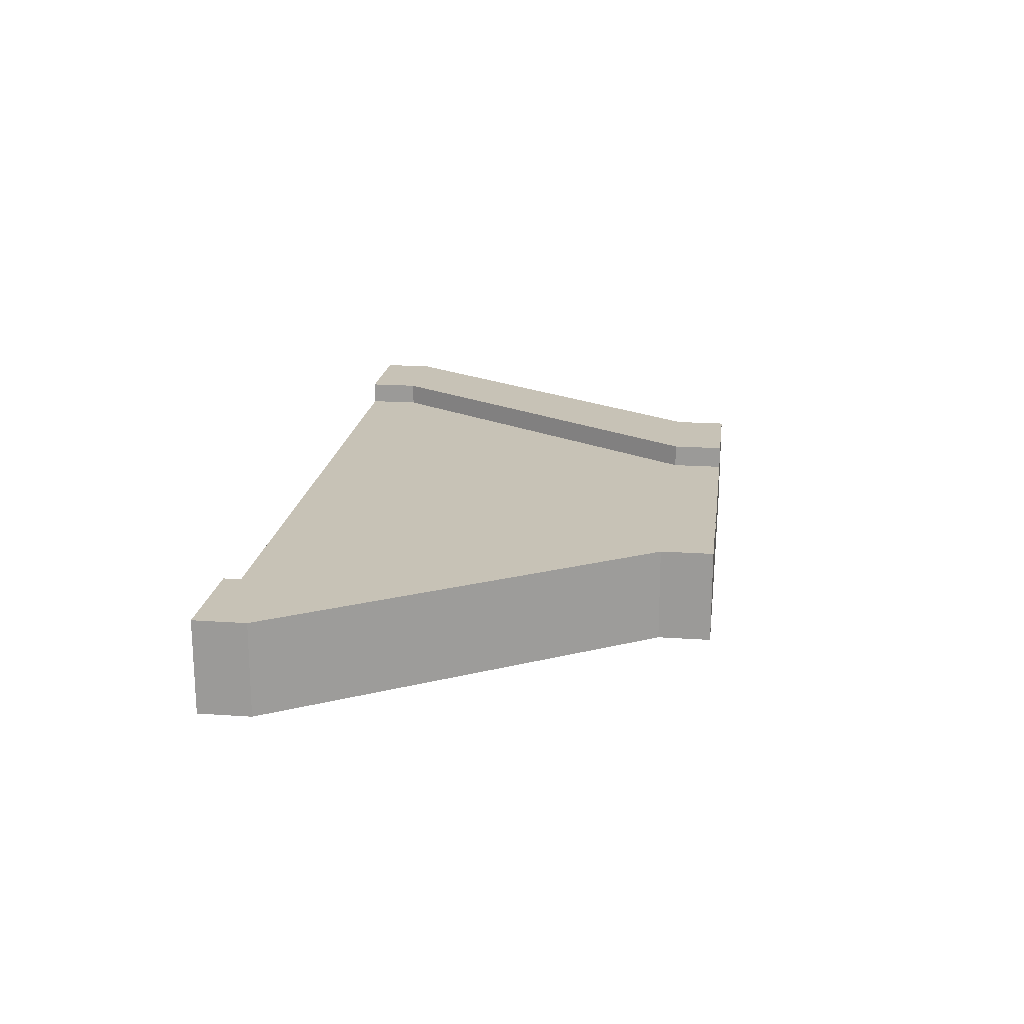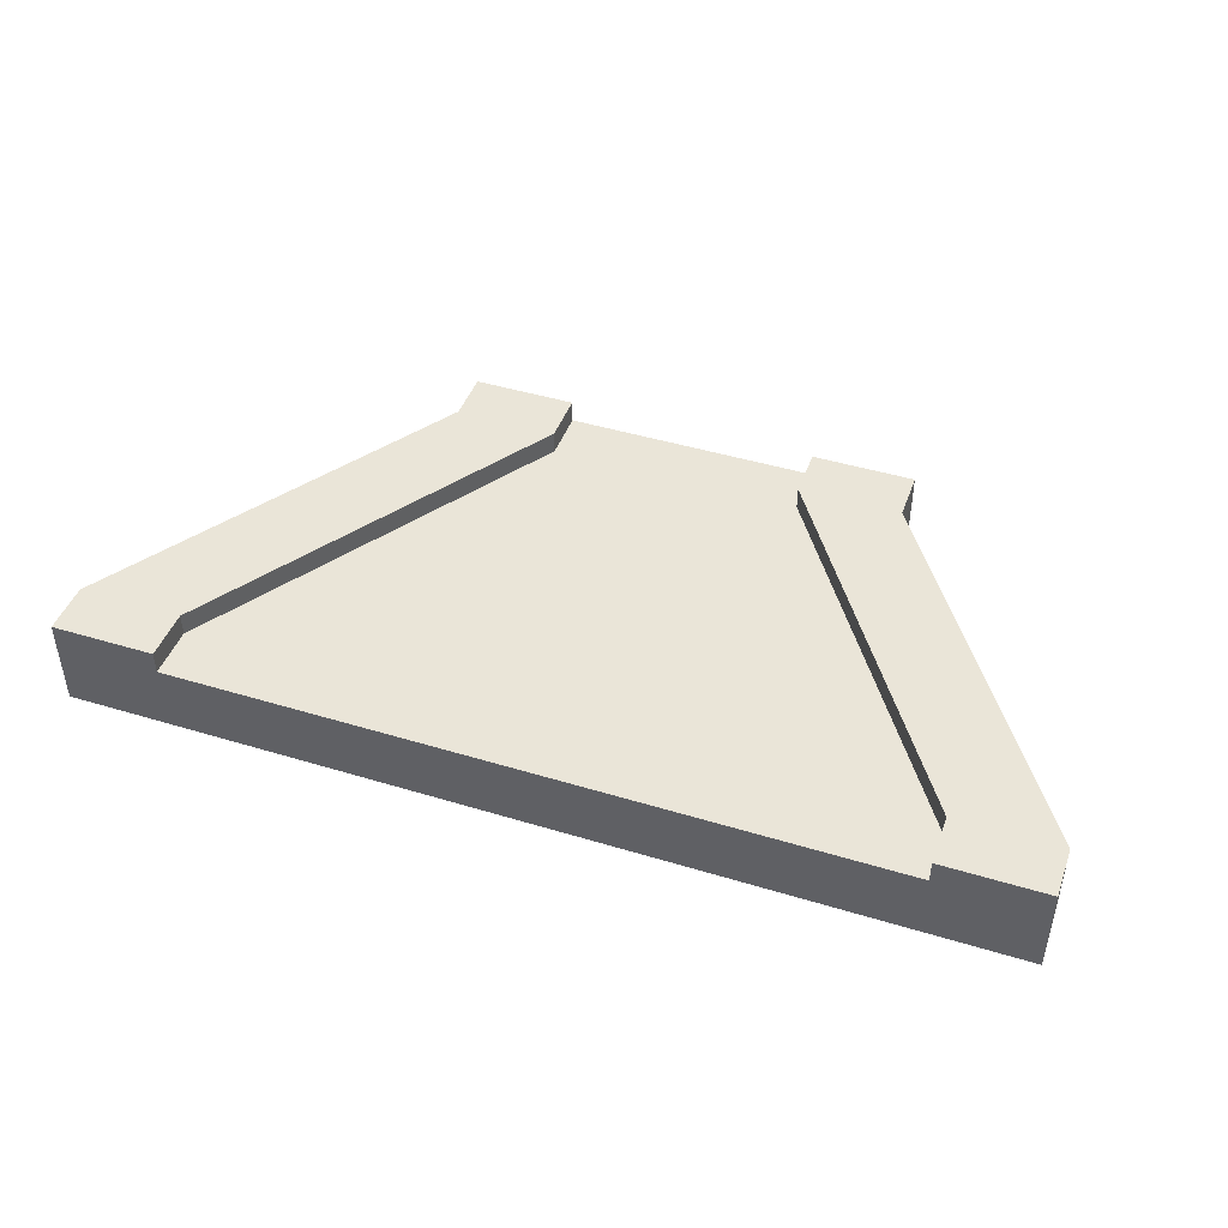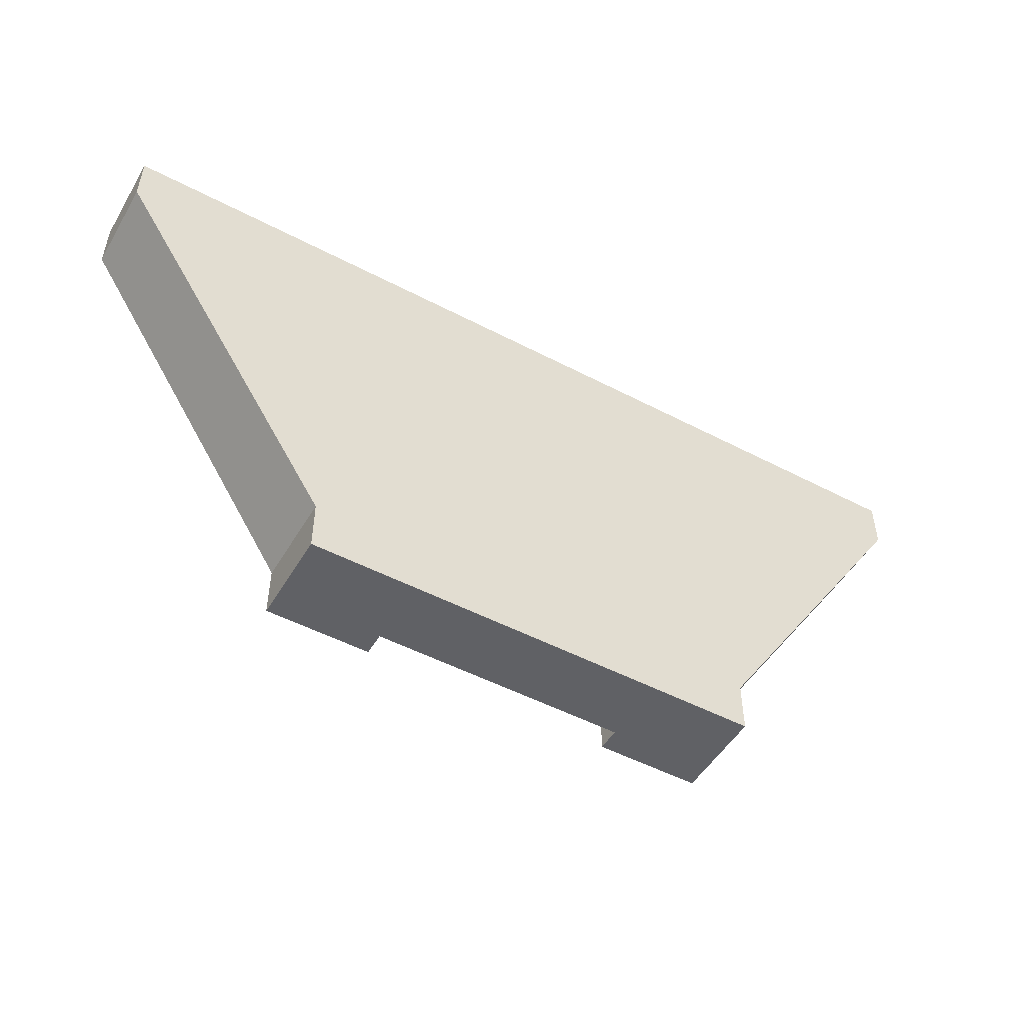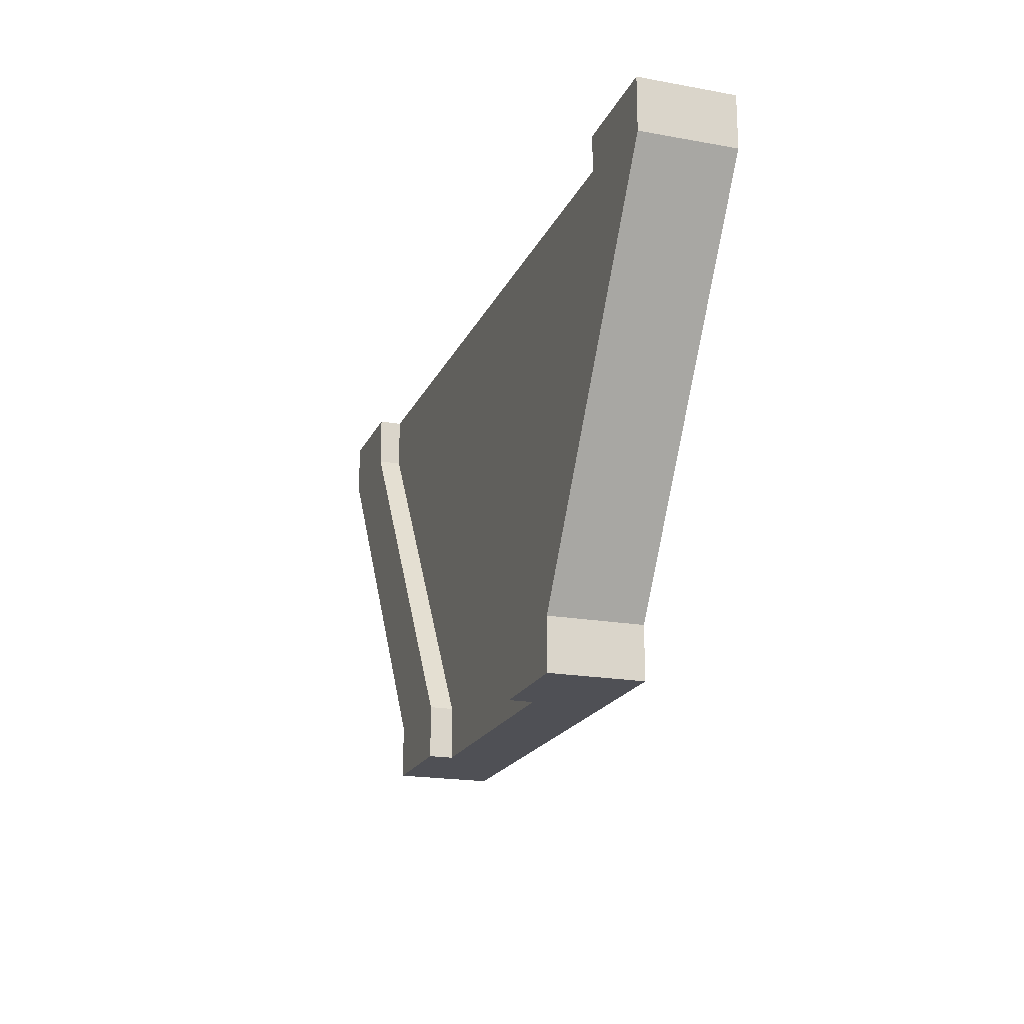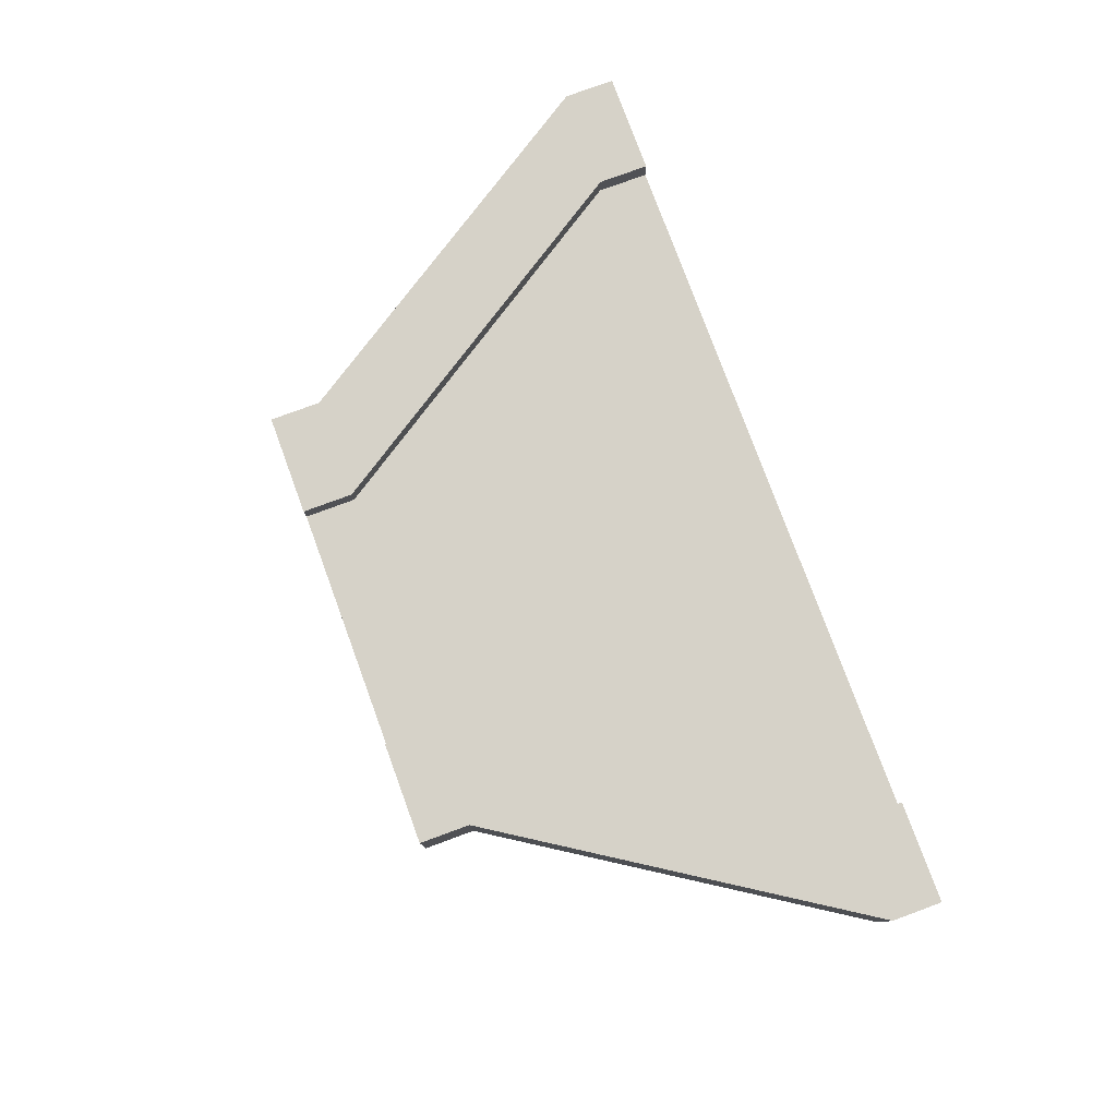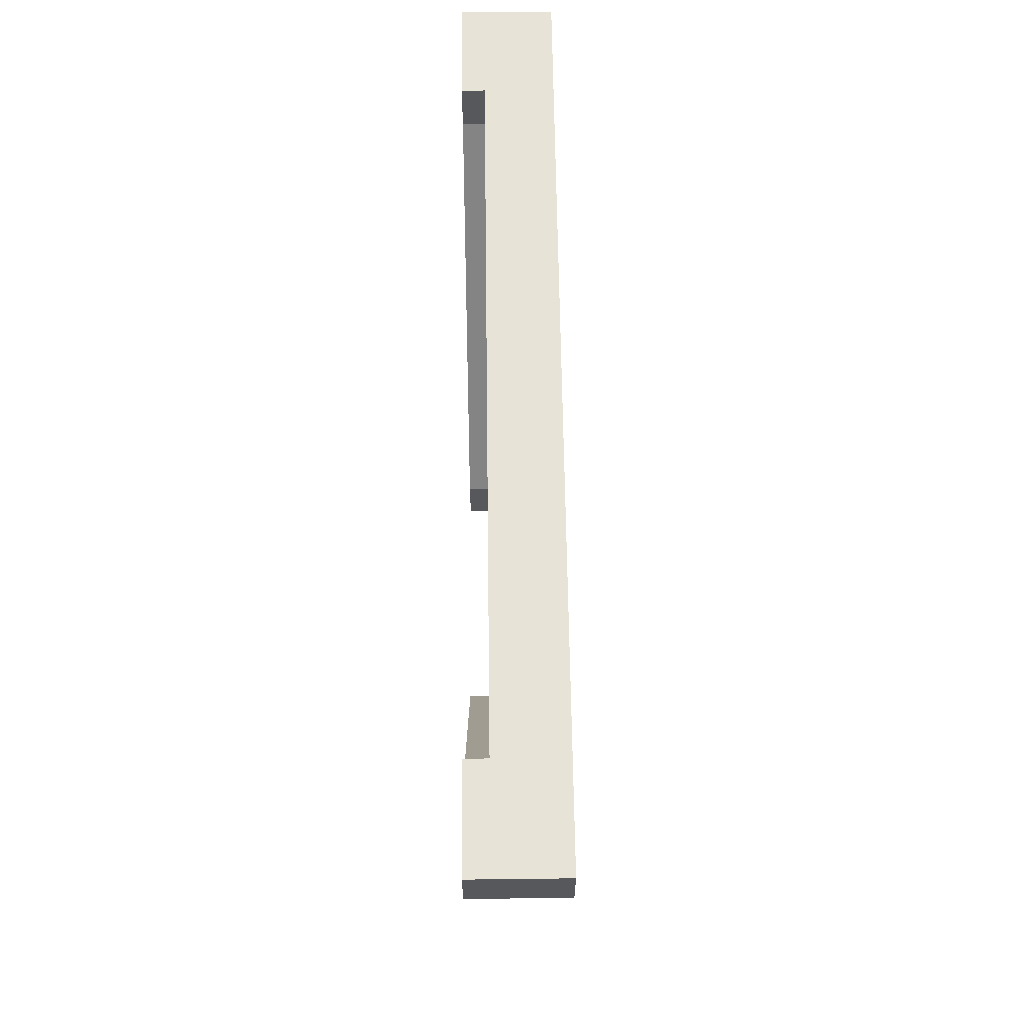
<metadata>
{"format":"obj","ext":"obj","renderer":"f3d","projection":"perspective","resolution":1024,"background":"white","views":[{"elev":19.2,"azim":97.4,"up":"+Y"},{"elev":44.6,"azim":19.5,"up":"+Y"},{"elev":-50.3,"azim":-29.9,"up":"+Z"},{"elev":-19.4,"azim":-108.8,"up":"+Z"},{"elev":78.4,"azim":-110.2,"up":"+Y"},{"elev":61.6,"azim":-90.7,"up":"+Z"}]}
</metadata>
<code>
g snow_tile_wideTransition
v -1 0.1 0.5
v 0.775 0.15 0.5
v 1 0.1 0.5
v 1 0.2 0.5
v 0.775 0.2 0.5
v -0.775 0.15 0.5
v -1 0.2 0.5
v 0.6813 0.15 0.5
v -0.6813 0.15 0.5
v -0.775 0.2 0.5
v 1 0.2 0.3875
v 1 0.1 0.3875
v 0.5 0.1 -0.5
v -0.275 0.15 -0.5
v -0.5 0.1 -0.5
v -0.5 0.2 -0.5
v -0.275 0.2 -0.5
v 0.275 0.15 -0.5
v 0.5 0.2 -0.5
v -0.1812 0.15 -0.5
v 0.1812 0.15 -0.5
v 0.275 0.2 -0.5
v 0.5 0.2 -0.3875
v 0.275 0.2 -0.3875
v 0.775 0.2 0.3875
v 0.5 0.1 -0.3875
v -1 0.1 0.3875
v -1 0.2 0.3875
v -0.5 0.1 -0.3875
v -0.5 0.2 -0.3875
v -0.275 0.2 -0.3875
v -0.775 0.2 0.3875
v -0.5 0 -0.3875
v -1 0 0.3875
v -1 0 0.5
v 0.5 0 -0.3875
v 1 0 0.3875
v -0.5 0 -0.5
v 1 0 0.5
v 0.5 0 -0.5
v -0.775 0.15 0.3875
v -0.275 0.15 -0.3875
v 0.775 0.15 0.3875
v -0.1812 0.15 -0.3875
v -0.6813 0.15 0.3875
v 0.275 0.15 -0.3875
v 0.1812 0.15 -0.3875
v 0.6813 0.15 0.3875
f 3 2 1
f 2 3 4
f 2 4 5
f 6 1 2
f 1 6 7
f 6 2 8
f 6 8 9
f 7 6 10
f 4 12 11
f 12 4 3
f 15 14 13
f 14 15 16
f 14 16 17
f 18 13 14
f 13 18 19
f 18 14 20
f 18 20 21
f 19 18 22
f 22 23 19
f 24 23 22
f 25 23 24
f 4 23 25
f 23 4 11
f 5 4 25
f 23 13 19
f 13 23 26
f 1 28 27
f 28 1 7
f 29 16 15
f 16 29 30
f 27 30 29
f 30 27 28
f 11 26 23
f 26 11 12
f 16 31 17
f 31 16 30
f 31 30 32
f 32 30 28
f 32 28 10
f 10 28 7
f 34 29 33
f 29 34 27
f 35 27 34
f 27 35 1
f 12 36 26
f 36 12 37
f 33 15 38
f 15 33 29
f 35 37 39
f 37 35 36
f 36 35 40
f 40 35 33
f 33 35 34
f 38 40 33
f 3 35 39
f 35 3 1
f 26 40 13
f 40 26 36
f 15 40 38
f 40 15 13
f 3 37 12
f 37 3 39
f 10 41 32
f 41 10 6
f 32 42 31
f 42 32 41
f 2 25 43
f 25 2 5
f 14 44 20
f 44 14 42
f 42 45 44
f 45 42 41
f 45 41 9
f 9 41 6
f 18 24 22
f 24 18 46
f 43 24 46
f 24 43 25
f 21 46 18
f 47 46 21
f 48 46 47
f 46 48 43
f 8 43 48
f 43 8 2
f 17 42 14
f 42 17 31
f 20 47 21
f 44 47 20
f 9 47 44
f 8 47 9
f 47 8 48
f 9 44 45

</code>
